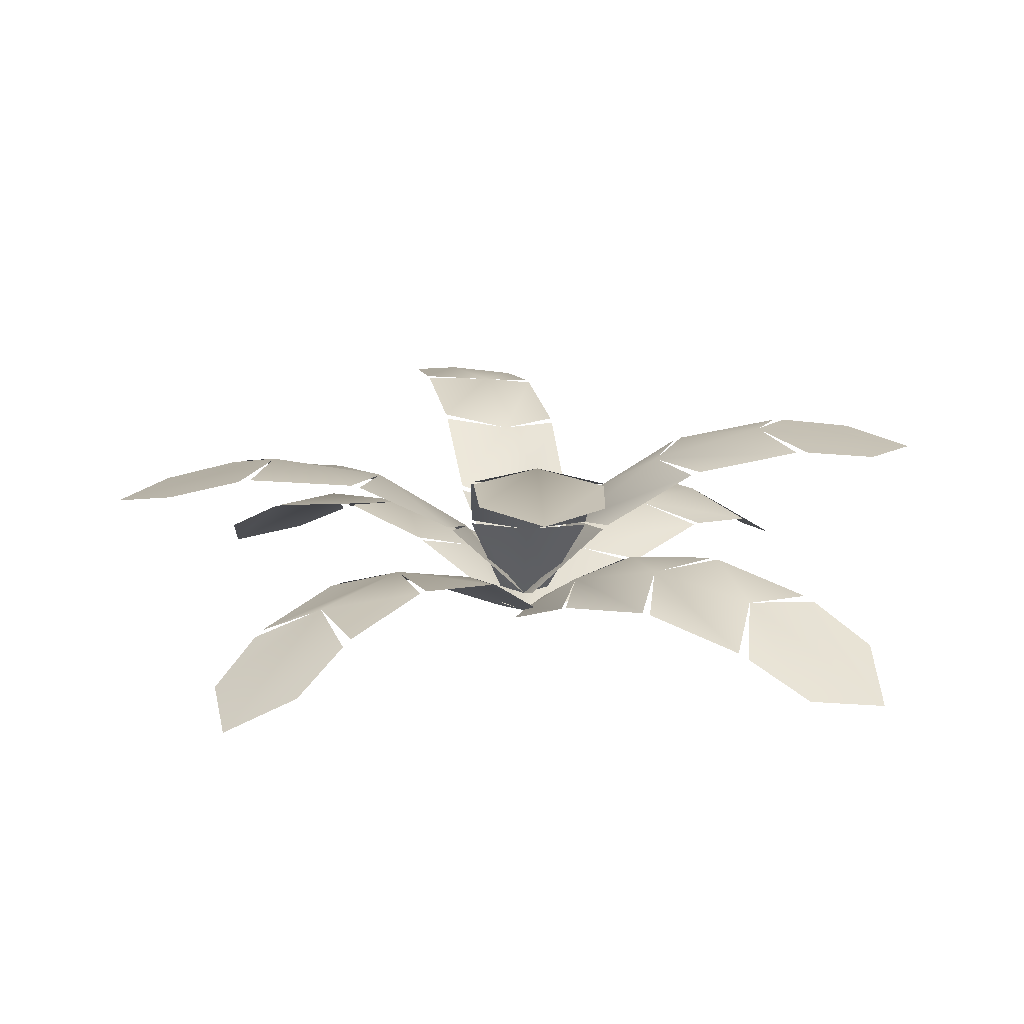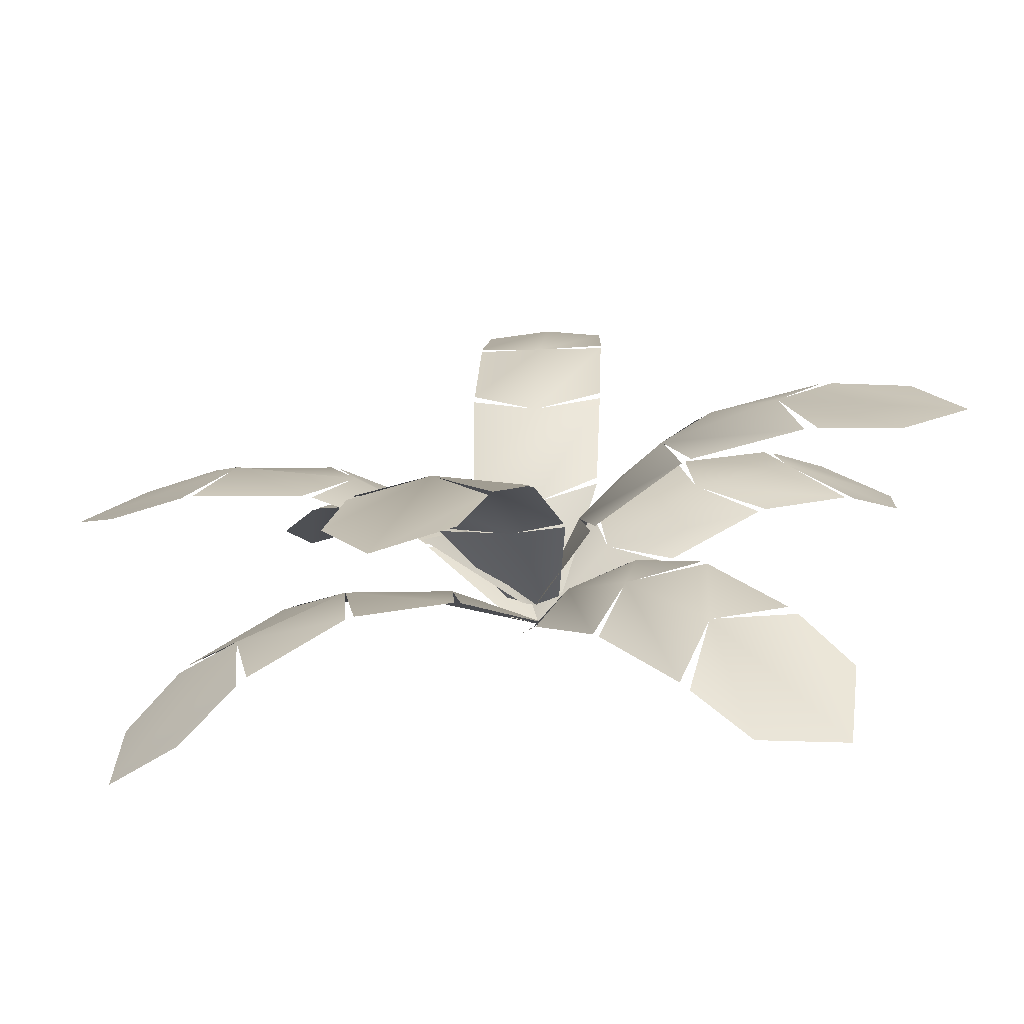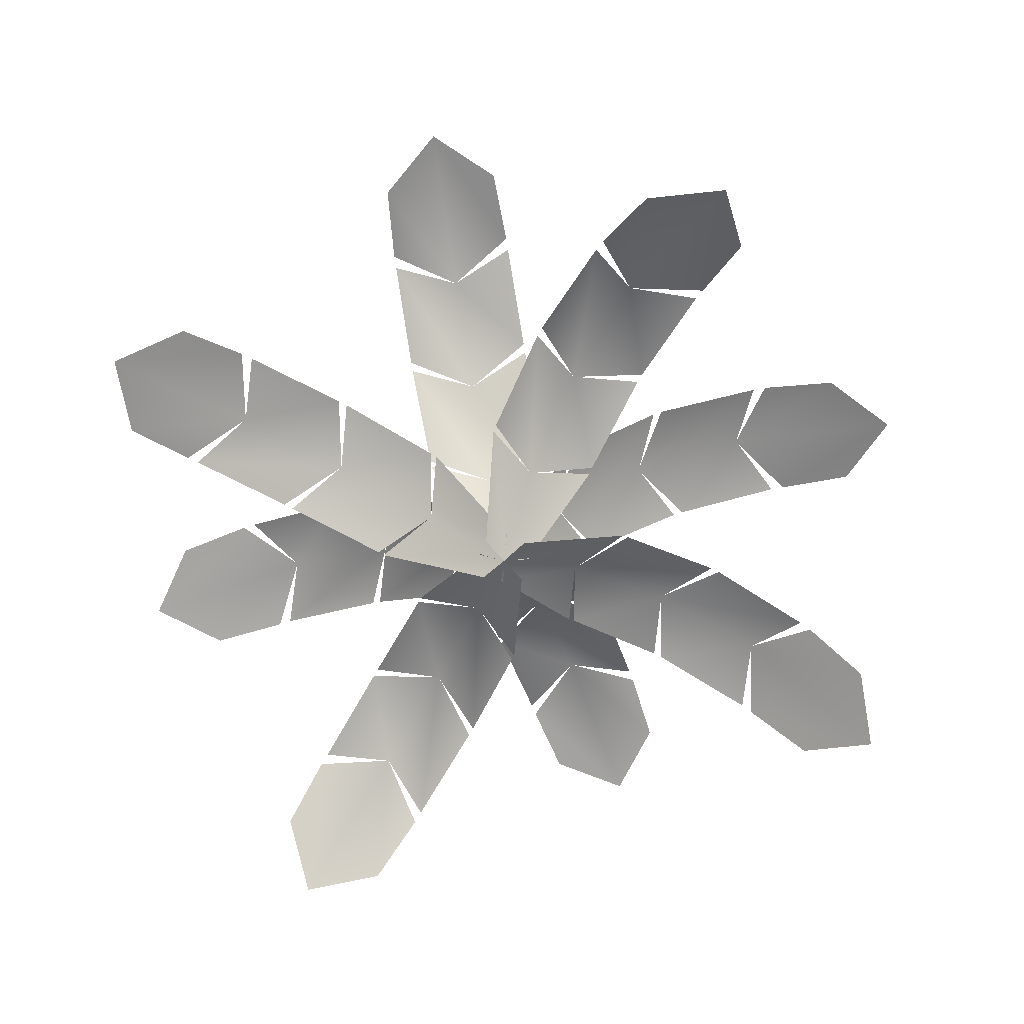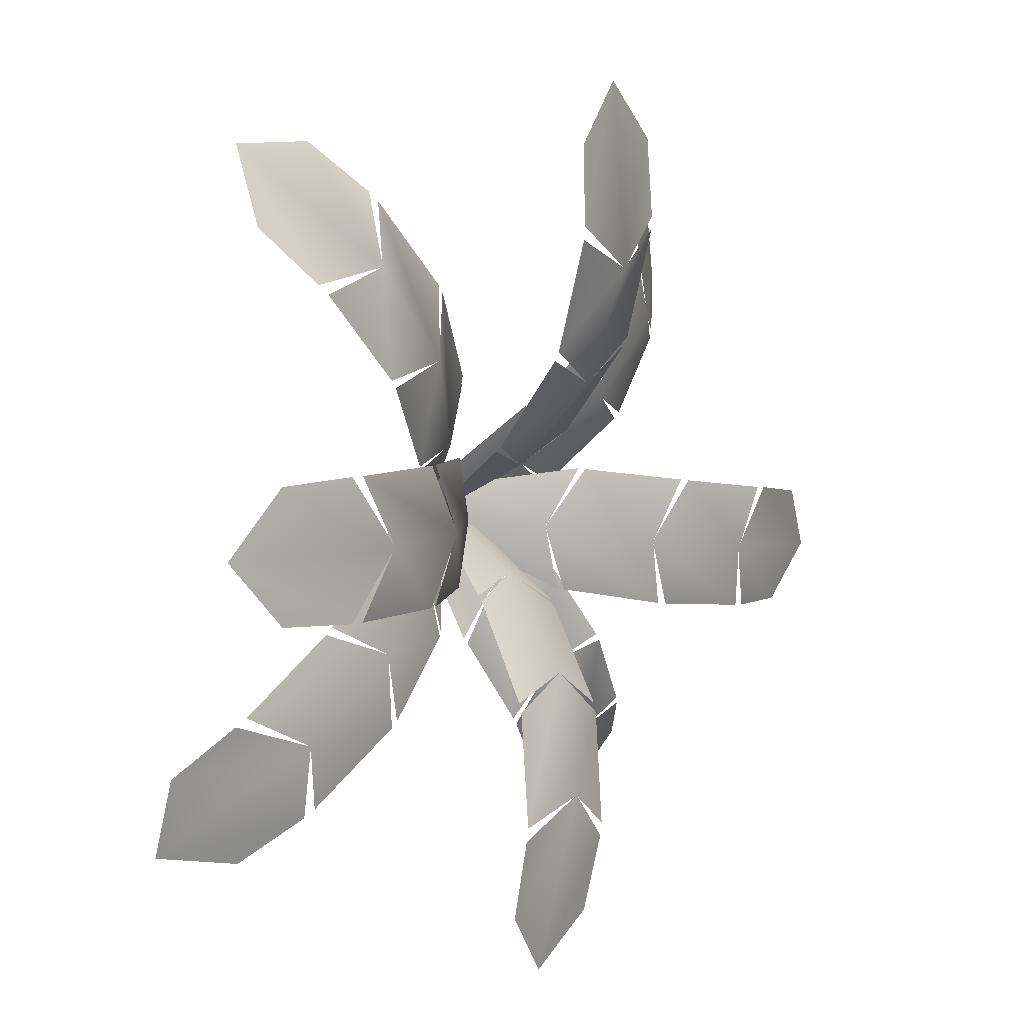
<metadata>
{"format":"obj","ext":"obj","renderer":"f3d","projection":"perspective","resolution":1024,"background":"white","views":[{"elev":16.1,"azim":-17.6,"up":"+Z"},{"elev":-72.9,"azim":8.4,"up":"+Y"},{"elev":-69.4,"azim":-175.3,"up":"+Z"},{"elev":15.5,"azim":-52.5,"up":"+Y"}]}
</metadata>
<code>
g PalmLeaves_06
v 4.688 -10.06 13.16
v 3.463 -8.78 14.02
v 4.162 -7.14 15.02
v 6.797 -10.18 12.84
v 2.383 -4.581 15.3
v 4.359 -4.447 15.43
v 5.988 -6.718 14.91
v 6.797 -10.18 12.84
v 4.162 -7.14 15.02
v 6.188 -6.968 14.78
v 7.233 -8.364 13.88
v 3.263 -8.531 14.14
v 1.594 -6.286 14.66
v 2.383 -4.581 15.3
v 4.162 -7.14 15.02
v 0.9333 -2.047 14.46
v 2.718 -1.902 14.92
v 4.216 -4.233 15.43
v 1.451 -6.072 14.66
v 0.07391 -3.66 14.18
v 0.9333 -2.047 14.46
v 2.383 -4.581 15.3
v 1.949e-06 8.996e-07 12.93
v 0.6838 0.1371 13.26
v 2.635 -1.749 14.85
v -0.008876 -3.508 14.11
v -0.458 -0.6224 12.94
v 1.949e-06 8.996e-07 12.93
v 0.9333 -2.047 14.46
v -4.018 -8.803 18.9
v -3.585 -6.887 18.95
v -1.649 -6.232 19.05
v -2.907 -10.63 18.81
v -0.8724 -3.418 17.92
v 0.4985 -4.845 18.09
v -0.2611 -7.479 18.84
v -2.907 -10.63 18.81
v -1.649 -6.232 19.05
v -0.3542 -7.808 18.87
v -0.9998 -9.663 18.84
v -3.492 -6.558 18.92
v -2.78 -3.91 18.16
v -0.8724 -3.418 17.92
v -1.649 -6.232 19.05
v -0.3052 -1.262 15.86
v 1.07 -2.42 16.29
v 0.5594 -4.622 17.97
v -2.719 -3.687 18.05
v -2.065 -1.526 16.36
v -0.3052 -1.262 15.86
v -0.8724 -3.418 17.92
v -1.874e-06 0 13.47
v 0.6394 -0.3472 13.73
v 1.102 -2.299 16.15
v -2.034 -1.406 16.22
v -0.7146 0.03886 13.76
v -1.874e-06 0 13.47
v -0.3052 -1.262 15.86
v -1.65 -6.234 19.04
v -3.585 -6.887 18.93
v -4.019 -8.802 18.89
v -2.907 -10.63 18.8
v 0.497 -4.847 18.08
v -0.8743 -3.424 17.91
v -0.2645 -7.481 18.83
v -0.3551 -7.807 18.86
v -1.65 -6.234 19.04
v -2.907 -10.63 18.8
v -0.9998 -9.663 18.82
v -0.8743 -3.424 17.91
v -2.781 -3.913 18.15
v -3.491 -6.561 18.91
v -1.65 -6.234 19.04
v 1.068 -2.426 16.28
v -0.3078 -1.271 15.85
v 0.5551 -4.627 17.96
v -0.3078 -1.271 15.85
v -2.067 -1.533 16.35
v -2.719 -3.694 18.04
v -0.8743 -3.424 17.91
v 0.6374 -0.3559 13.72
v -0.002806 -0.009408 13.46
v 1.097 -2.308 16.14
v -0.002806 -0.009408 13.46
v -0.7178 0.03044 13.75
v -2.034 -1.415 16.22
v -0.3078 -1.271 15.85
v 9.346 -3.976 17.94
v 7.418 -3.657 18.15
v 6.676 -1.776 18.46
v 11.1 -2.76 17.83
v 3.755 -1.064 17.6
v 5.119 0.3654 17.79
v 7.835 -0.308 18.31
v 11.1 -2.76 17.83
v 6.676 -1.776 18.46
v 8.169 -0.3845 18.31
v 10.05 -0.9194 18.09
v 7.084 -3.58 18.15
v 4.358 -2.955 17.63
v 3.755 -1.064 17.6
v 6.676 -1.776 18.46
v 1.437 -0.4408 15.73
v 2.551 0.9548 16.21
v 4.886 0.4234 17.7
v 4.125 -2.897 17.54
v 1.823 -2.22 16.06
v 1.437 -0.4408 15.73
v 3.755 -1.064 17.6
v -3.898e-06 3.748e-07 13.47
v 0.3317 0.6327 13.76
v 2.42 0.9912 16.09
v 1.692 -2.184 15.93
v 0.01725 -0.7384 13.7
v -3.898e-06 3.748e-07 13.47
v 1.437 -0.4408 15.73
v 10.06 4.688 13.16
v 8.78 3.463 14.02
v 7.14 4.162 15.02
v 10.18 6.797 12.84
v 4.581 2.383 15.3
v 4.447 4.359 15.43
v 6.718 5.988 14.91
v 10.18 6.797 12.84
v 7.14 4.162 15.02
v 6.968 6.188 14.78
v 8.364 7.233 13.88
v 8.531 3.263 14.14
v 6.286 1.594 14.66
v 4.581 2.383 15.3
v 7.14 4.162 15.02
v 2.047 0.9333 14.46
v 1.902 2.718 14.92
v 4.233 4.216 15.43
v 6.072 1.451 14.66
v 3.66 0.07391 14.18
v 2.047 0.9333 14.46
v 4.581 2.383 15.3
v 4.198e-06 2.999e-07 12.93
v -0.1371 0.6838 13.26
v 1.749 2.635 14.85
v 3.508 -0.008879 14.11
v 0.6224 -0.458 12.94
v 4.198e-06 2.999e-07 12.93
v 2.047 0.9333 14.46
v 7.136 4.163 15.01
v 8.774 3.463 14.01
v 10.05 4.686 13.15
v 10.17 6.796 12.83
v 4.444 4.36 15.42
v 4.581 2.386 15.29
v 6.717 5.987 14.89
v 6.963 6.186 14.77
v 7.136 4.163 15.01
v 10.17 6.796 12.83
v 8.358 7.232 13.87
v 4.581 2.386 15.29
v 6.282 1.595 14.65
v 8.526 3.266 14.13
v 7.136 4.163 15.01
v 1.902 2.721 14.91
v 2.05 0.9381 14.45
v 4.234 4.218 15.42
v 2.05 0.9381 14.45
v 3.66 0.07749 14.17
v 6.071 1.457 14.65
v 4.581 2.386 15.29
v -0.1344 0.689 13.25
v 0.004214 0.005296 12.92
v 1.754 2.638 14.84
v 0.004214 0.005296 12.92
v 0.6257 -0.4538 12.93
v 3.51 -0.002054 14.1
v 2.05 0.9381 14.45
v 2.609 9.79 18
v 2.62 7.832 18.17
v 0.904 6.785 18.55
v 1.119 11.32 17.99
v 0.6369 3.803 17.64
v -0.9847 4.91 17.94
v -0.7398 7.689 18.49
v 1.119 11.32 17.99
v 0.904 6.785 18.55
v -0.7191 8.031 18.49
v -0.5096 9.976 18.31
v 2.599 7.49 18.16
v 2.403 4.708 17.6
v 0.6369 3.803 17.64
v 0.904 6.785 18.55
v 0.3105 1.449 15.75
v -1.223 2.309 16.32
v -1.008 4.672 17.84
v 2.379 4.471 17.51
v 2.017 2.116 16
v 0.3105 1.449 15.75
v 0.6369 3.803 17.64
v -4.086e-06 2.999e-07 13.47
v -0.6632 0.2177 13.8
v -1.244 2.176 16.19
v 1.996 1.983 15.87
v 0.7359 0.1344 13.66
v -4.086e-06 2.999e-07 13.47
v 0.3105 1.449 15.75
v 0.903 6.787 18.54
v 2.618 7.831 18.15
v 2.609 9.789 17.99
v 1.118 11.32 17.98
v -0.9852 4.912 17.93
v 0.6363 3.809 17.63
v -0.7383 7.691 18.48
v -0.7195 8.03 18.48
v 0.903 6.787 18.54
v 1.118 11.32 17.98
v -0.511 9.975 18.3
v 0.6363 3.809 17.63
v 2.402 4.71 17.59
v 2.596 7.493 18.15
v 0.903 6.787 18.54
v -1.223 2.315 16.31
v 0.3103 1.457 15.74
v -1.006 4.678 17.83
v 0.3103 1.457 15.74
v 2.016 2.122 15.99
v 2.376 4.477 17.5
v 0.6363 3.809 17.63
v -0.664 0.2262 13.79
v -3.239e-05 0.00943 13.46
v -1.242 2.185 16.18
v -3.239e-05 0.00943 13.46
v 0.7363 0.1428 13.66
v 1.994 1.992 15.87
v 0.3103 1.457 15.74
v -10 3.245 17.02
v -8.073 3.132 17.38
v -7.179 1.355 17.86
v -11.62 1.854 16.86
v -4.146 0.896 17.25
v -5.376 -0.651 17.43
v -8.176 -0.2282 17.71
v -11.62 1.854 16.86
v -7.179 1.355 17.86
v -8.514 -0.1859 17.68
v -10.41 0.1452 17.3
v -7.734 3.09 17.41
v -4.929 2.716 17.13
v -4.146 0.896 17.25
v -7.179 1.355 17.86
v -1.642 0.4123 15.59
v -2.65 -1.061 16.08
v -5.133 -0.69 17.36
v -4.685 2.677 17.05
v -2.222 2.158 15.78
v -1.642 0.4123 15.59
v -4.146 0.896 17.25
v 2.699e-06 2.249e-07 13.47
v -0.2907 -0.6465 13.78
v -2.507 -1.091 15.96
v -2.078 2.129 15.67
v -0.1058 0.7438 13.65
v 2.699e-06 2.249e-07 13.47
v -1.642 0.4123 15.59
v -7.18 1.355 17.85
v -8.071 3.13 17.37
v -10 3.244 17.01
v -11.61 1.852 16.85
v -5.378 -0.6514 17.42
v -4.151 0.8958 17.24
v -8.176 -0.2266 17.7
v -8.512 -0.1864 17.67
v -7.18 1.355 17.85
v -11.61 1.852 16.85
v -10.41 0.1437 17.29
v -4.151 0.8958 17.24
v -4.93 2.714 17.11
v -7.736 3.087 17.4
v -7.18 1.355 17.85
v -2.655 -1.061 16.07
v -1.65 0.4127 15.59
v -5.137 -0.6877 17.35
v -1.65 0.4127 15.59
v -2.227 2.158 15.77
v -4.69 2.674 17.04
v -4.151 0.8958 17.24
v -0.2985 -0.6468 13.77
v -0.008777 0.0005394 13.46
v -2.514 -1.088 15.96
v -0.008777 0.0005394 13.46
v -0.1135 0.7447 13.64
v -2.087 2.127 15.66
v -1.65 0.4127 15.59
v -10.12 -4.552 13.27
v -8.782 -3.412 14.16
v -7.111 -4.206 15.03
v -10.29 -6.63 12.8
v -4.513 -2.487 15.32
v -4.407 -4.47 15.31
v -6.727 -6.023 14.76
v -10.29 -6.63 12.8
v -7.111 -4.206 15.03
v -6.985 -6.21 14.64
v -8.437 -7.167 13.72
v -8.524 -3.224 14.28
v -6.23 -1.63 14.82
v -4.513 -2.487 15.32
v -7.111 -4.206 15.03
v -1.993 -1.015 14.47
v -1.859 -2.83 14.8
v -4.19 -4.33 15.31
v -6.014 -1.491 14.82
v -3.603 -0.1147 14.33
v -1.993 -1.015 14.47
v -4.513 -2.487 15.32
v 3.898e-06 4.498e-07 12.93
v 0.1398 -0.7083 13.21
v -1.708 -2.745 14.73
v -3.452 -0.02936 14.26
v -0.6133 0.4644 13.01
v 3.898e-06 4.498e-07 12.93
v -1.993 -1.015 14.47
v -7.108 -4.206 15.02
v -8.777 -3.411 14.15
v -10.11 -4.55 13.26
v -10.28 -6.628 12.79
v -4.404 -4.469 15.3
v -4.513 -2.489 15.31
v -6.725 -6.021 14.75
v -6.98 -6.208 14.63
v -7.108 -4.206 15.02
v -10.28 -6.628 12.79
v -8.432 -7.165 13.71
v -4.513 -2.489 15.31
v -6.227 -1.63 14.81
v -8.52 -3.227 14.27
v -7.108 -4.206 15.02
v -1.86 -2.832 14.79
v -1.997 -1.019 14.46
v -4.192 -4.331 15.3
v -1.997 -1.019 14.46
v -3.603 -0.1175 14.32
v -6.014 -1.495 14.81
v -4.513 -2.489 15.31
v 0.1367 -0.7127 13.2
v -0.004682 -0.004567 12.92
v -1.713 -2.747 14.72
v -0.004682 -0.004567 12.92
v -0.6171 0.461 13
v -3.455 -0.03551 14.25
v -1.997 -1.019 14.46
v -4.688 10.06 13.16
v -3.463 8.78 14.02
v -4.162 7.14 15.02
v -6.797 10.18 12.84
v -2.383 4.581 15.3
v -4.359 4.447 15.43
v -5.988 6.718 14.91
v -6.797 10.18 12.84
v -4.162 7.14 15.02
v -6.188 6.968 14.78
v -7.233 8.364 13.88
v -3.263 8.531 14.14
v -1.594 6.286 14.66
v -2.383 4.581 15.3
v -4.162 7.14 15.02
v -0.9333 2.047 14.46
v -2.718 1.902 14.92
v -4.216 4.233 15.43
v -1.451 6.072 14.66
v -0.07391 3.66 14.18
v -0.9333 2.047 14.46
v -2.383 4.581 15.3
v -2.399e-06 -8.996e-07 12.93
v -0.6838 -0.1371 13.26
v -2.635 1.749 14.85
v 0.008877 3.508 14.11
v 0.458 0.6224 12.94
v -2.399e-06 -8.996e-07 12.93
v -0.9333 2.047 14.46
v -4.163 7.136 15.01
v -3.463 8.774 14.01
v -4.686 10.05 13.15
v -6.796 10.17 12.83
v -4.36 4.444 15.42
v -2.386 4.581 15.29
v -5.987 6.717 14.89
v -6.186 6.963 14.77
v -4.163 7.136 15.01
v -6.796 10.17 12.83
v -7.232 8.358 13.87
v -2.386 4.581 15.29
v -1.595 6.282 14.65
v -3.266 8.526 14.13
v -4.163 7.136 15.01
v -2.721 1.902 14.91
v -0.9381 2.05 14.45
v -4.218 4.234 15.42
v -0.9381 2.05 14.45
v -0.07749 3.66 14.17
v -1.457 6.071 14.65
v -2.386 4.581 15.29
v -0.689 -0.1344 13.25
v -0.005298 0.004209 12.92
v -2.638 1.754 14.84
v -0.005298 0.004209 12.92
v 0.4538 0.6257 12.93
v 0.002052 3.51 14.1
v -0.9381 2.05 14.45
v 4.163 -7.136 15.01
v 3.463 -8.774 14.01
v 4.687 -10.05 13.15
v 6.796 -10.17 12.83
v 4.36 -4.444 15.42
v 2.386 -4.581 15.29
v 5.987 -6.717 14.89
v 6.186 -6.963 14.77
v 4.163 -7.136 15.01
v 6.796 -10.17 12.83
v 7.232 -8.358 13.87
v 2.386 -4.581 15.29
v 1.595 -6.282 14.65
v 3.266 -8.526 14.13
v 4.163 -7.136 15.01
v 2.721 -1.902 14.91
v 0.9381 -2.05 14.45
v 4.218 -4.234 15.42
v 0.9381 -2.05 14.45
v 0.07749 -3.66 14.17
v 1.457 -6.071 14.65
v 2.386 -4.581 15.29
v 0.689 0.1344 13.25
v 0.005298 -0.004209 12.92
v 2.638 -1.754 14.84
v 0.005298 -0.004209 12.92
v -0.4538 -0.6257 12.93
v -0.002052 -3.51 14.1
v 0.9381 -2.05 14.45
v 6.677 -1.776 18.45
v 7.417 -3.655 18.13
v 9.345 -3.976 17.93
v 11.1 -2.759 17.82
v 5.121 0.3651 17.78
v 3.761 -1.065 17.59
v 7.836 -0.3103 18.3
v 8.167 -0.3845 18.29
v 6.677 -1.776 18.45
v 11.1 -2.759 17.82
v 10.05 -0.9183 18.08
v 3.761 -1.065 17.59
v 4.36 -2.954 17.62
v 7.087 -3.578 18.14
v 6.677 -1.776 18.45
v 2.557 0.9535 16.2
v 1.445 -0.4423 15.73
v 4.892 0.4201 17.69
v 1.445 -0.4423 15.73
v 1.829 -2.221 16.05
v 4.131 -2.895 17.53
v 3.761 -1.065 17.59
v 0.34 0.6318 13.76
v 0.009144 -0.001795 13.46
v 2.428 0.9873 16.08
v 0.009144 -0.001795 13.46
v 0.02534 -0.7405 13.69
v 1.701 -2.183 15.92
v 1.445 -0.4423 15.73
g PalmLeaves_06_0
f 3 2 1
f 4 3 1
f 6 5 3
f 7 6 3
f 10 9 8
f 11 10 8
f 14 13 12
f 15 14 12
f 17 16 14
f 18 17 14
f 21 20 19
f 22 21 19
f 24 23 21
f 25 24 21
f 28 27 26
f 29 28 26
f 32 31 30
f 33 32 30
f 35 34 32
f 36 35 32
f 39 38 37
f 40 39 37
f 43 42 41
f 44 43 41
f 46 45 43
f 47 46 43
f 50 49 48
f 51 50 48
f 53 52 50
f 54 53 50
f 57 56 55
f 58 57 55
f 61 60 59
f 62 61 59
f 59 64 63
f 65 59 63
f 68 67 66
f 69 68 66
f 72 71 70
f 73 72 70
f 70 75 74
f 76 70 74
f 79 78 77
f 80 79 77
f 77 82 81
f 83 77 81
f 86 85 84
f 87 86 84
f 90 89 88
f 91 90 88
f 93 92 90
f 94 93 90
f 97 96 95
f 98 97 95
f 101 100 99
f 102 101 99
f 104 103 101
f 105 104 101
f 108 107 106
f 109 108 106
f 111 110 108
f 112 111 108
f 115 114 113
f 116 115 113
f 119 118 117
f 120 119 117
f 122 121 119
f 123 122 119
f 126 125 124
f 127 126 124
f 130 129 128
f 131 130 128
f 133 132 130
f 134 133 130
f 137 136 135
f 138 137 135
f 140 139 137
f 141 140 137
f 144 143 142
f 145 144 142
f 148 147 146
f 149 148 146
f 146 151 150
f 152 146 150
f 155 154 153
f 156 155 153
f 159 158 157
f 160 159 157
f 157 162 161
f 163 157 161
f 166 165 164
f 167 166 164
f 164 169 168
f 170 164 168
f 173 172 171
f 174 173 171
f 177 176 175
f 178 177 175
f 180 179 177
f 181 180 177
f 184 183 182
f 185 184 182
f 188 187 186
f 189 188 186
f 191 190 188
f 192 191 188
f 195 194 193
f 196 195 193
f 198 197 195
f 199 198 195
f 202 201 200
f 203 202 200
f 206 205 204
f 207 206 204
f 204 209 208
f 210 204 208
f 213 212 211
f 214 213 211
f 217 216 215
f 218 217 215
f 215 220 219
f 221 215 219
f 224 223 222
f 225 224 222
f 222 227 226
f 228 222 226
f 231 230 229
f 232 231 229
f 235 234 233
f 236 235 233
f 238 237 235
f 239 238 235
f 242 241 240
f 243 242 240
f 246 245 244
f 247 246 244
f 249 248 246
f 250 249 246
f 253 252 251
f 254 253 251
f 256 255 253
f 257 256 253
f 260 259 258
f 261 260 258
f 264 263 262
f 265 264 262
f 262 267 266
f 268 262 266
f 271 270 269
f 272 271 269
f 275 274 273
f 276 275 273
f 273 278 277
f 279 273 277
f 282 281 280
f 283 282 280
f 280 285 284
f 286 280 284
f 289 288 287
f 290 289 287
f 293 292 291
f 294 293 291
f 296 295 293
f 297 296 293
f 300 299 298
f 301 300 298
f 304 303 302
f 305 304 302
f 307 306 304
f 308 307 304
f 311 310 309
f 312 311 309
f 314 313 311
f 315 314 311
f 318 317 316
f 319 318 316
f 322 321 320
f 323 322 320
f 320 325 324
f 326 320 324
f 329 328 327
f 330 329 327
f 333 332 331
f 334 333 331
f 331 336 335
f 337 331 335
f 340 339 338
f 341 340 338
f 338 343 342
f 344 338 342
f 347 346 345
f 348 347 345
f 351 350 349
f 352 351 349
f 354 353 351
f 355 354 351
f 358 357 356
f 359 358 356
f 362 361 360
f 363 362 360
f 365 364 362
f 366 365 362
f 369 368 367
f 370 369 367
f 372 371 369
f 373 372 369
f 376 375 374
f 377 376 374
f 380 379 378
f 381 380 378
f 378 383 382
f 384 378 382
f 387 386 385
f 388 387 385
f 391 390 389
f 392 391 389
f 389 394 393
f 395 389 393
f 398 397 396
f 399 398 396
f 396 401 400
f 402 396 400
f 405 404 403
f 406 405 403
f 409 408 407
f 410 409 407
f 407 412 411
f 413 407 411
f 416 415 414
f 417 416 414
f 420 419 418
f 421 420 418
f 418 423 422
f 424 418 422
f 427 426 425
f 428 427 425
f 425 430 429
f 431 425 429
f 434 433 432
f 435 434 432
f 438 437 436
f 439 438 436
f 436 441 440
f 442 436 440
f 445 444 443
f 446 445 443
f 449 448 447
f 450 449 447
f 447 452 451
f 453 447 451
f 456 455 454
f 457 456 454
f 454 459 458
f 460 454 458
f 463 462 461
f 464 463 461

</code>
